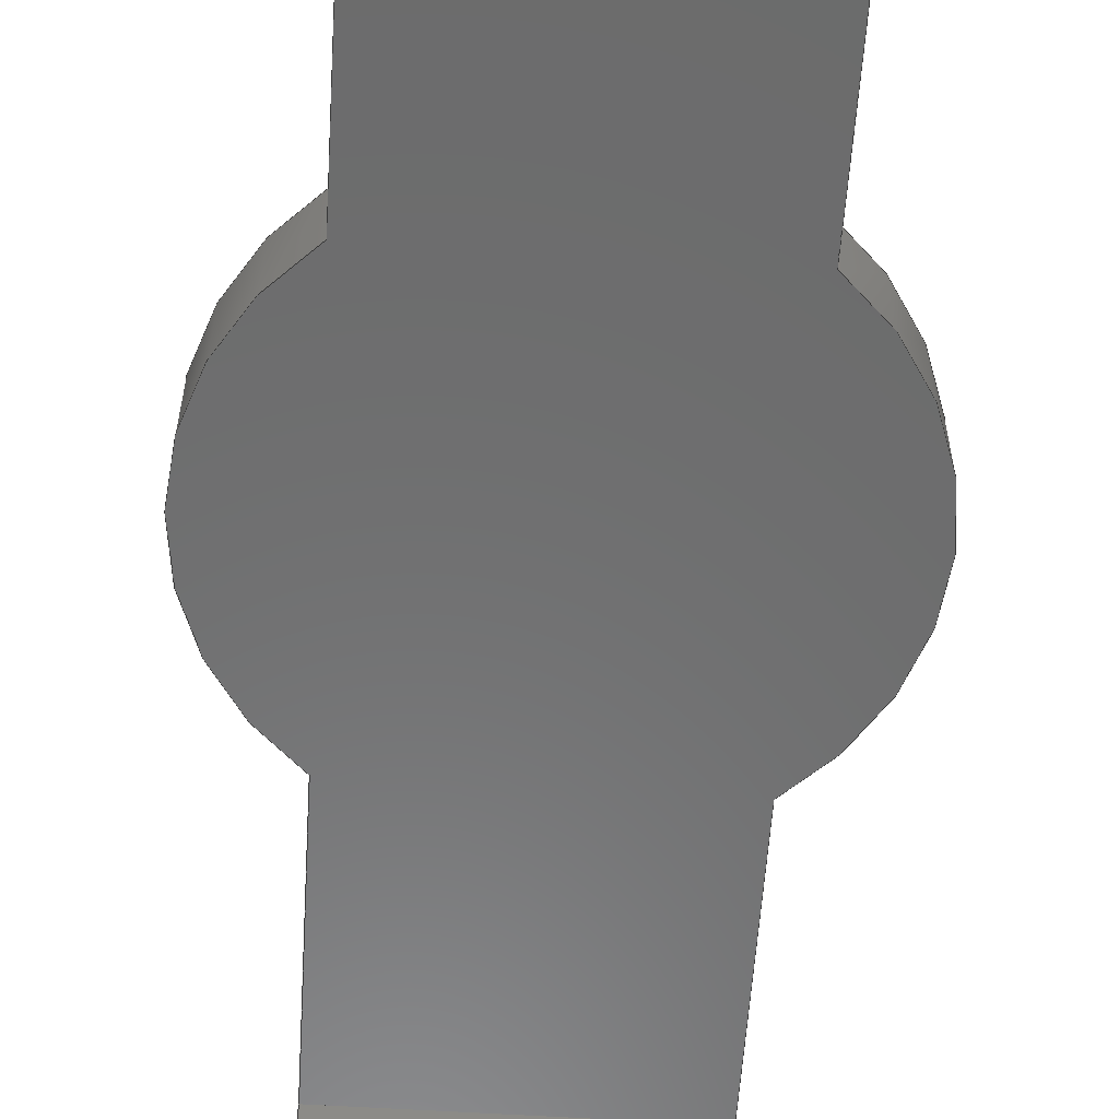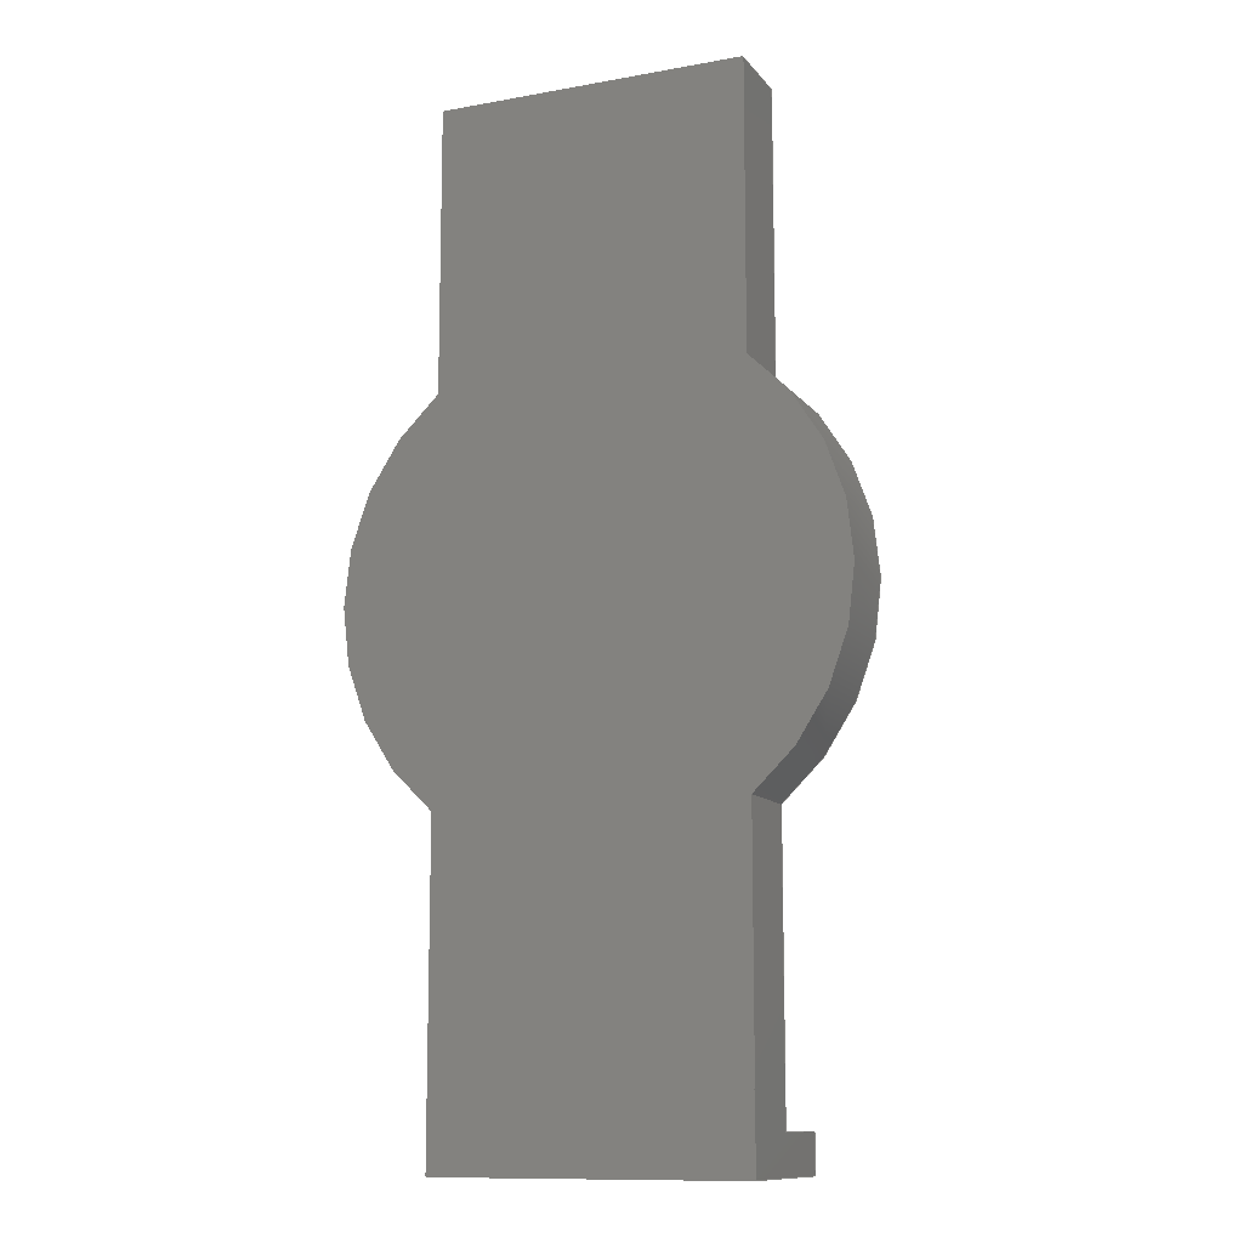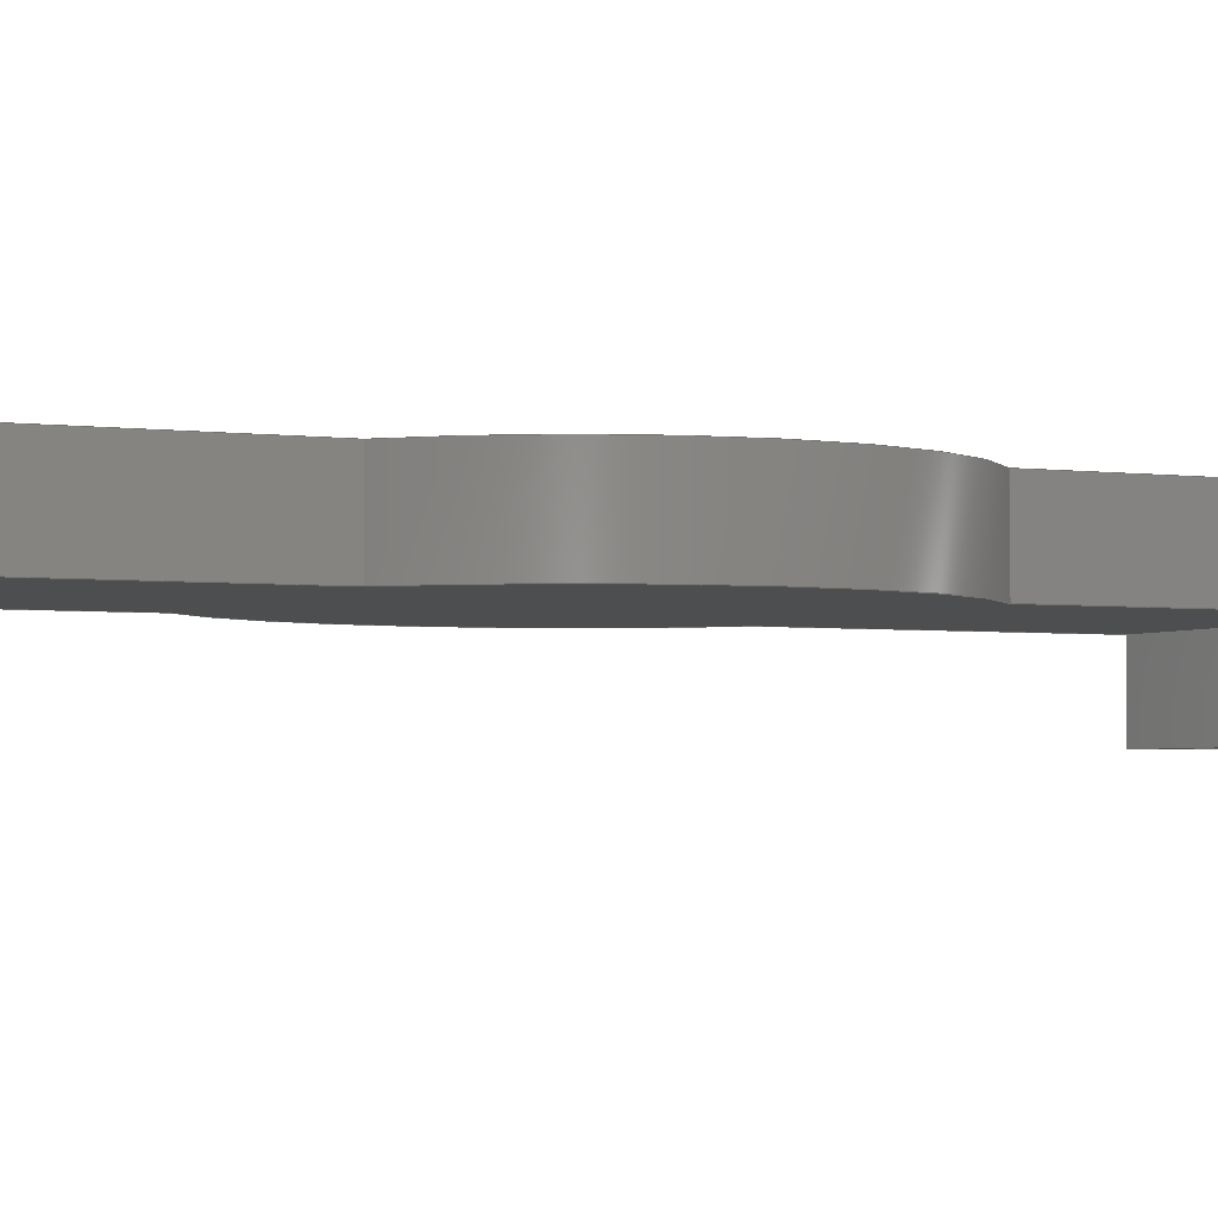
<metadata>
{"format":"step","ext":"step","renderer":"f3d","projection":"perspective","resolution":1024,"background":"white","views":[{"elev":-58.2,"azim":176.3,"up":"+Z"},{"elev":-11.7,"azim":23.3,"up":"+Y"},{"elev":-2.9,"azim":-115.8,"up":"+Z"}]}
</metadata>
<code>
ISO-10303-21;
DATA;
#1=MECHANICAL_DESIGN_GEOMETRIC_PRESENTATION_REPRESENTATION('',(#4),#376);
#2=SHAPE_REPRESENTATION_RELATIONSHIP('SRR','None',#383,#3);
#3=ADVANCED_BREP_SHAPE_REPRESENTATION('',(#5),#375);
#4=STYLED_ITEM('',(#392),#5);
#5=MANIFOLD_SOLID_BREP('Body1',#220);
#6=CIRCLE('',#238,0.65);
#7=CIRCLE('',#239,0.65);
#8=CIRCLE('',#243,0.65);
#9=CIRCLE('',#244,0.65);
#10=CYLINDRICAL_SURFACE('',#237,0.65);
#11=CYLINDRICAL_SURFACE('',#242,0.65);
#12=FACE_OUTER_BOUND('',#24,.T.);
#13=FACE_OUTER_BOUND('',#25,.T.);
#14=FACE_OUTER_BOUND('',#26,.T.);
#15=FACE_OUTER_BOUND('',#27,.T.);
#16=FACE_OUTER_BOUND('',#28,.T.);
#17=FACE_OUTER_BOUND('',#29,.T.);
#18=FACE_OUTER_BOUND('',#30,.T.);
#19=FACE_OUTER_BOUND('',#31,.T.);
#20=FACE_OUTER_BOUND('',#32,.T.);
#21=FACE_OUTER_BOUND('',#33,.T.);
#22=FACE_OUTER_BOUND('',#34,.T.);
#23=FACE_OUTER_BOUND('',#35,.T.);
#24=EDGE_LOOP('',(#138,#139,#140,#141));
#25=EDGE_LOOP('',(#142,#143,#144,#145));
#26=EDGE_LOOP('',(#146,#147,#148,#149));
#27=EDGE_LOOP('',(#150,#151,#152,#153));
#28=EDGE_LOOP('',(#154,#155,#156,#157,#158,#159));
#29=EDGE_LOOP('',(#160,#161,#162,#163,#164,#165));
#30=EDGE_LOOP('',(#166,#167,#168,#169));
#31=EDGE_LOOP('',(#170,#171,#172,#173));
#32=EDGE_LOOP('',(#174,#175,#176,#177));
#33=EDGE_LOOP('',(#178,#179,#180,#181));
#34=EDGE_LOOP('',(#182,#183,#184,#185,#186,#187,#188,#189));
#35=EDGE_LOOP('',(#190,#191,#192,#193,#194,#195,#196,#197));
#36=LINE('',#314,#62);
#37=LINE('',#316,#63);
#38=LINE('',#318,#64);
#39=LINE('',#319,#65);
#40=LINE('',#322,#66);
#41=LINE('',#324,#67);
#42=LINE('',#325,#68);
#43=LINE('',#329,#69);
#44=LINE('',#330,#70);
#45=LINE('',#331,#71);
#46=LINE('',#337,#72);
#47=LINE('',#340,#73);
#48=LINE('',#342,#74);
#49=LINE('',#343,#75);
#50=LINE('',#346,#76);
#51=LINE('',#348,#77);
#52=LINE('',#349,#78);
#53=LINE('',#355,#79);
#54=LINE('',#358,#80);
#55=LINE('',#360,#81);
#56=LINE('',#361,#82);
#57=LINE('',#364,#83);
#58=LINE('',#366,#84);
#59=LINE('',#367,#85);
#60=LINE('',#369,#86);
#61=LINE('',#370,#87);
#62=VECTOR('',#254,1);
#63=VECTOR('',#255,1);
#64=VECTOR('',#256,1);
#65=VECTOR('',#257,1);
#66=VECTOR('',#260,1);
#67=VECTOR('',#261,1);
#68=VECTOR('',#262,1);
#69=VECTOR('',#265,1);
#70=VECTOR('',#266,1);
#71=VECTOR('',#267,1);
#72=VECTOR('',#272,1);
#73=VECTOR('',#275,1);
#74=VECTOR('',#278,1);
#75=VECTOR('',#279,1);
#76=VECTOR('',#282,1);
#77=VECTOR('',#283,1);
#78=VECTOR('',#284,1);
#79=VECTOR('',#291,1);
#80=VECTOR('',#294,1);
#81=VECTOR('',#295,1);
#82=VECTOR('',#296,1);
#83=VECTOR('',#299,1);
#84=VECTOR('',#300,1);
#85=VECTOR('',#301,1);
#86=VECTOR('',#304,1);
#87=VECTOR('',#305,1);
#88=VERTEX_POINT('',#312);
#89=VERTEX_POINT('',#313);
#90=VERTEX_POINT('',#315);
#91=VERTEX_POINT('',#317);
#92=VERTEX_POINT('',#321);
#93=VERTEX_POINT('',#323);
#94=VERTEX_POINT('',#327);
#95=VERTEX_POINT('',#328);
#96=VERTEX_POINT('',#333);
#97=VERTEX_POINT('',#334);
#98=VERTEX_POINT('',#336);
#99=VERTEX_POINT('',#338);
#100=VERTEX_POINT('',#345);
#101=VERTEX_POINT('',#347);
#102=VERTEX_POINT('',#351);
#103=VERTEX_POINT('',#353);
#104=VERTEX_POINT('',#357);
#105=VERTEX_POINT('',#359);
#106=VERTEX_POINT('',#363);
#107=VERTEX_POINT('',#365);
#108=EDGE_CURVE('',#88,#89,#36,.T.);
#109=EDGE_CURVE('',#89,#90,#37,.T.);
#110=EDGE_CURVE('',#91,#90,#38,.T.);
#111=EDGE_CURVE('',#88,#91,#39,.T.);
#112=EDGE_CURVE('',#90,#92,#40,.T.);
#113=EDGE_CURVE('',#92,#93,#41,.T.);
#114=EDGE_CURVE('',#93,#91,#42,.T.);
#115=EDGE_CURVE('',#94,#95,#43,.T.);
#116=EDGE_CURVE('',#89,#95,#44,.T.);
#117=EDGE_CURVE('',#94,#88,#45,.T.);
#118=EDGE_CURVE('',#96,#97,#6,.T.);
#119=EDGE_CURVE('',#97,#98,#46,.T.);
#120=EDGE_CURVE('',#99,#98,#7,.T.);
#121=EDGE_CURVE('',#96,#99,#47,.T.);
#122=EDGE_CURVE('',#95,#96,#48,.T.);
#123=EDGE_CURVE('',#99,#92,#49,.T.);
#124=EDGE_CURVE('',#100,#94,#50,.T.);
#125=EDGE_CURVE('',#101,#93,#51,.T.);
#126=EDGE_CURVE('',#100,#101,#52,.T.);
#127=EDGE_CURVE('',#102,#100,#8,.T.);
#128=EDGE_CURVE('',#103,#101,#9,.T.);
#129=EDGE_CURVE('',#102,#103,#53,.T.);
#130=EDGE_CURVE('',#104,#102,#54,.T.);
#131=EDGE_CURVE('',#105,#103,#55,.T.);
#132=EDGE_CURVE('',#104,#105,#56,.T.);
#133=EDGE_CURVE('',#106,#104,#57,.T.);
#134=EDGE_CURVE('',#107,#105,#58,.T.);
#135=EDGE_CURVE('',#106,#107,#59,.T.);
#136=EDGE_CURVE('',#97,#106,#60,.T.);
#137=EDGE_CURVE('',#98,#107,#61,.T.);
#138=ORIENTED_EDGE('',*,*,#108,.T.);
#139=ORIENTED_EDGE('',*,*,#109,.T.);
#140=ORIENTED_EDGE('',*,*,#110,.F.);
#141=ORIENTED_EDGE('',*,*,#111,.F.);
#142=ORIENTED_EDGE('',*,*,#112,.T.);
#143=ORIENTED_EDGE('',*,*,#113,.T.);
#144=ORIENTED_EDGE('',*,*,#114,.T.);
#145=ORIENTED_EDGE('',*,*,#110,.T.);
#146=ORIENTED_EDGE('',*,*,#115,.T.);
#147=ORIENTED_EDGE('',*,*,#116,.F.);
#148=ORIENTED_EDGE('',*,*,#108,.F.);
#149=ORIENTED_EDGE('',*,*,#117,.F.);
#150=ORIENTED_EDGE('',*,*,#118,.T.);
#151=ORIENTED_EDGE('',*,*,#119,.T.);
#152=ORIENTED_EDGE('',*,*,#120,.F.);
#153=ORIENTED_EDGE('',*,*,#121,.F.);
#154=ORIENTED_EDGE('',*,*,#122,.T.);
#155=ORIENTED_EDGE('',*,*,#121,.T.);
#156=ORIENTED_EDGE('',*,*,#123,.T.);
#157=ORIENTED_EDGE('',*,*,#112,.F.);
#158=ORIENTED_EDGE('',*,*,#109,.F.);
#159=ORIENTED_EDGE('',*,*,#116,.T.);
#160=ORIENTED_EDGE('',*,*,#124,.T.);
#161=ORIENTED_EDGE('',*,*,#117,.T.);
#162=ORIENTED_EDGE('',*,*,#111,.T.);
#163=ORIENTED_EDGE('',*,*,#114,.F.);
#164=ORIENTED_EDGE('',*,*,#125,.F.);
#165=ORIENTED_EDGE('',*,*,#126,.F.);
#166=ORIENTED_EDGE('',*,*,#127,.T.);
#167=ORIENTED_EDGE('',*,*,#126,.T.);
#168=ORIENTED_EDGE('',*,*,#128,.F.);
#169=ORIENTED_EDGE('',*,*,#129,.F.);
#170=ORIENTED_EDGE('',*,*,#130,.T.);
#171=ORIENTED_EDGE('',*,*,#129,.T.);
#172=ORIENTED_EDGE('',*,*,#131,.F.);
#173=ORIENTED_EDGE('',*,*,#132,.F.);
#174=ORIENTED_EDGE('',*,*,#133,.T.);
#175=ORIENTED_EDGE('',*,*,#132,.T.);
#176=ORIENTED_EDGE('',*,*,#134,.F.);
#177=ORIENTED_EDGE('',*,*,#135,.F.);
#178=ORIENTED_EDGE('',*,*,#136,.T.);
#179=ORIENTED_EDGE('',*,*,#135,.T.);
#180=ORIENTED_EDGE('',*,*,#137,.F.);
#181=ORIENTED_EDGE('',*,*,#119,.F.);
#182=ORIENTED_EDGE('',*,*,#137,.T.);
#183=ORIENTED_EDGE('',*,*,#134,.T.);
#184=ORIENTED_EDGE('',*,*,#131,.T.);
#185=ORIENTED_EDGE('',*,*,#128,.T.);
#186=ORIENTED_EDGE('',*,*,#125,.T.);
#187=ORIENTED_EDGE('',*,*,#113,.F.);
#188=ORIENTED_EDGE('',*,*,#123,.F.);
#189=ORIENTED_EDGE('',*,*,#120,.T.);
#190=ORIENTED_EDGE('',*,*,#136,.F.);
#191=ORIENTED_EDGE('',*,*,#118,.F.);
#192=ORIENTED_EDGE('',*,*,#122,.F.);
#193=ORIENTED_EDGE('',*,*,#115,.F.);
#194=ORIENTED_EDGE('',*,*,#124,.F.);
#195=ORIENTED_EDGE('',*,*,#127,.F.);
#196=ORIENTED_EDGE('',*,*,#130,.F.);
#197=ORIENTED_EDGE('',*,*,#133,.F.);
#198=PLANE('',#234);
#199=PLANE('',#235);
#200=PLANE('',#236);
#201=PLANE('',#240);
#202=PLANE('',#241);
#203=PLANE('',#245);
#204=PLANE('',#246);
#205=PLANE('',#247);
#206=PLANE('',#248);
#207=PLANE('',#249);
#208=ADVANCED_FACE('',(#12),#198,.T.);
#209=ADVANCED_FACE('',(#13),#199,.T.);
#210=ADVANCED_FACE('',(#14),#200,.F.);
#211=ADVANCED_FACE('',(#15),#10,.T.);
#212=ADVANCED_FACE('',(#16),#201,.T.);
#213=ADVANCED_FACE('',(#17),#202,.T.);
#214=ADVANCED_FACE('',(#18),#11,.T.);
#215=ADVANCED_FACE('',(#19),#203,.T.);
#216=ADVANCED_FACE('',(#20),#204,.T.);
#217=ADVANCED_FACE('',(#21),#205,.T.);
#218=ADVANCED_FACE('',(#22),#206,.T.);
#219=ADVANCED_FACE('',(#23),#207,.F.);
#220=CLOSED_SHELL('',(#208,#209,#210,#211,#212,#213,#214,#215,#216,#217,
#218,#219));
#221=DERIVED_UNIT_ELEMENT(#223,1);
#222=DERIVED_UNIT_ELEMENT(#378,3);
#223=(
MASS_UNIT()
NAMED_UNIT(*)
SI_UNIT(.KILO.,.GRAM.)
);
#224=DERIVED_UNIT((#221,#222));
#225=MEASURE_REPRESENTATION_ITEM('density measure',
POSITIVE_RATIO_MEASURE(7850),#224);
#226=PROPERTY_DEFINITION_REPRESENTATION(#231,#228);
#227=PROPERTY_DEFINITION_REPRESENTATION(#232,#229);
#228=REPRESENTATION('material name',(#230),#375);
#229=REPRESENTATION('density',(#225),#375);
#230=DESCRIPTIVE_REPRESENTATION_ITEM('Steel','Steel');
#231=PROPERTY_DEFINITION('material property','material name',#385);
#232=PROPERTY_DEFINITION('material property','density of part',#385);
#233=AXIS2_PLACEMENT_3D('placement',#310,#250,#251);
#234=AXIS2_PLACEMENT_3D('',#311,#252,#253);
#235=AXIS2_PLACEMENT_3D('',#320,#258,#259);
#236=AXIS2_PLACEMENT_3D('',#326,#263,#264);
#237=AXIS2_PLACEMENT_3D('',#332,#268,#269);
#238=AXIS2_PLACEMENT_3D('',#335,#270,#271);
#239=AXIS2_PLACEMENT_3D('',#339,#273,#274);
#240=AXIS2_PLACEMENT_3D('',#341,#276,#277);
#241=AXIS2_PLACEMENT_3D('',#344,#280,#281);
#242=AXIS2_PLACEMENT_3D('',#350,#285,#286);
#243=AXIS2_PLACEMENT_3D('',#352,#287,#288);
#244=AXIS2_PLACEMENT_3D('',#354,#289,#290);
#245=AXIS2_PLACEMENT_3D('',#356,#292,#293);
#246=AXIS2_PLACEMENT_3D('',#362,#297,#298);
#247=AXIS2_PLACEMENT_3D('',#368,#302,#303);
#248=AXIS2_PLACEMENT_3D('',#371,#306,#307);
#249=AXIS2_PLACEMENT_3D('',#372,#308,#309);
#250=DIRECTION('axis',(0,0,1));
#251=DIRECTION('refdir',(1,0,0));
#252=DIRECTION('center_axis',(0,0,-1));
#253=DIRECTION('ref_axis',(1,0,0));
#254=DIRECTION('',(1,0,0));
#255=DIRECTION('',(0,-1,0));
#256=DIRECTION('',(1,0,0));
#257=DIRECTION('',(0,-1,0));
#258=DIRECTION('center_axis',(0,-1,0));
#259=DIRECTION('ref_axis',(0,0,-1));
#260=DIRECTION('',(0,0,1));
#261=DIRECTION('',(-1,0,0));
#262=DIRECTION('',(0,0,-1));
#263=DIRECTION('center_axis',(0,-1,0));
#264=DIRECTION('ref_axis',(1,0,0));
#265=DIRECTION('',(1,0,0));
#266=DIRECTION('',(0,0,1));
#267=DIRECTION('',(0,0,-1));
#268=DIRECTION('center_axis',(0,0,1));
#269=DIRECTION('ref_axis',(1,0,0));
#270=DIRECTION('center_axis',(0,0,1));
#271=DIRECTION('ref_axis',(1,0,0));
#272=DIRECTION('',(0,0,1));
#273=DIRECTION('center_axis',(0,0,1));
#274=DIRECTION('ref_axis',(1,0,0));
#275=DIRECTION('',(0,0,1));
#276=DIRECTION('center_axis',(1,-5.107e-16,0));
#277=DIRECTION('ref_axis',(5.107e-16,1,0));
#278=DIRECTION('',(5.107e-16,1,0));
#279=DIRECTION('',(0,-1,0));
#280=DIRECTION('center_axis',(-1,5.551e-16,0));
#281=DIRECTION('ref_axis',(-5.551e-16,-1,0));
#282=DIRECTION('',(-5.551e-16,-1,0));
#283=DIRECTION('',(-5.551e-16,-1,0));
#284=DIRECTION('',(0,0,1));
#285=DIRECTION('center_axis',(0,0,1));
#286=DIRECTION('ref_axis',(-1,5.666e-16,0));
#287=DIRECTION('center_axis',(0,0,1));
#288=DIRECTION('ref_axis',(1,0,0));
#289=DIRECTION('center_axis',(0,0,1));
#290=DIRECTION('ref_axis',(1,0,0));
#291=DIRECTION('',(0,0,1));
#292=DIRECTION('center_axis',(-1,5.551e-16,0));
#293=DIRECTION('ref_axis',(-5.551e-16,-1,0));
#294=DIRECTION('',(-5.551e-16,-1,0));
#295=DIRECTION('',(-5.551e-16,-1,0));
#296=DIRECTION('',(0,0,1));
#297=DIRECTION('center_axis',(0,1,0));
#298=DIRECTION('ref_axis',(-1,0,0));
#299=DIRECTION('',(-1,0,0));
#300=DIRECTION('',(-1,0,0));
#301=DIRECTION('',(0,0,1));
#302=DIRECTION('center_axis',(1,-5.107e-16,0));
#303=DIRECTION('ref_axis',(5.107e-16,1,0));
#304=DIRECTION('',(5.107e-16,1,0));
#305=DIRECTION('',(5.107e-16,1,0));
#306=DIRECTION('center_axis',(0,0,1));
#307=DIRECTION('ref_axis',(1,0,0));
#308=DIRECTION('center_axis',(0,0,1));
#309=DIRECTION('ref_axis',(1,0,0));
#310=CARTESIAN_POINT('',(0,0,0));
#311=CARTESIAN_POINT('Origin',(-0.4,-1.25,-0.2));
#312=CARTESIAN_POINT('',(-0.4,-1.25,-0.2));
#313=CARTESIAN_POINT('',(0.4,-1.25,-0.2));
#314=CARTESIAN_POINT('',(-0.4,-1.25,-0.2));
#315=CARTESIAN_POINT('',(0.4,-1.35,-0.2));
#316=CARTESIAN_POINT('',(0.4,-1.25,-0.2));
#317=CARTESIAN_POINT('',(-0.4,-1.35,-0.2));
#318=CARTESIAN_POINT('',(-0.4,-1.35,-0.2));
#319=CARTESIAN_POINT('',(-0.4,-1.25,-0.2));
#320=CARTESIAN_POINT('Origin',(-3.886e-16,-1.35,0));
#321=CARTESIAN_POINT('',(0.4,-1.35,0.2));
#322=CARTESIAN_POINT('',(0.4,-1.35,-0.2));
#323=CARTESIAN_POINT('',(-0.4,-1.35,0.2));
#324=CARTESIAN_POINT('',(0.4,-1.35,0.2));
#325=CARTESIAN_POINT('',(-0.4,-1.35,0.2));
#326=CARTESIAN_POINT('Origin',(-3.886e-16,-1.25,0));
#327=CARTESIAN_POINT('',(-0.4,-1.25,0));
#328=CARTESIAN_POINT('',(0.4,-1.25,0));
#329=CARTESIAN_POINT('',(-0.4,-1.25,0));
#330=CARTESIAN_POINT('',(0.4,-1.25,-0.2));
#331=CARTESIAN_POINT('',(-0.4,-1.25,0.2));
#332=CARTESIAN_POINT('Origin',(0,0,0));
#333=CARTESIAN_POINT('',(0.4,-0.5123,0));
#334=CARTESIAN_POINT('',(0.4,0.5123,0));
#335=CARTESIAN_POINT('Origin',(0,0,0));
#336=CARTESIAN_POINT('',(0.4,0.5123,0.2));
#337=CARTESIAN_POINT('',(0.4,0.5123,0));
#338=CARTESIAN_POINT('',(0.4,-0.5123,0.2));
#339=CARTESIAN_POINT('Origin',(0,0,0.2));
#340=CARTESIAN_POINT('',(0.4,-0.5123,0));
#341=CARTESIAN_POINT('Origin',(0.4,-1.25,0));
#342=CARTESIAN_POINT('',(0.4,-1.25,0));
#343=CARTESIAN_POINT('',(0.4,-1.25,0.2));
#344=CARTESIAN_POINT('Origin',(-0.4,-0.5123,0));
#345=CARTESIAN_POINT('',(-0.4,-0.5123,0));
#346=CARTESIAN_POINT('',(-0.4,1.25,0));
#347=CARTESIAN_POINT('',(-0.4,-0.5123,0.2));
#348=CARTESIAN_POINT('',(-0.4,1.25,0.2));
#349=CARTESIAN_POINT('',(-0.4,-0.5123,0));
#350=CARTESIAN_POINT('Origin',(0,0,0));
#351=CARTESIAN_POINT('',(-0.4,0.5123,0));
#352=CARTESIAN_POINT('Origin',(0,0,0));
#353=CARTESIAN_POINT('',(-0.4,0.5123,0.2));
#354=CARTESIAN_POINT('Origin',(0,0,0.2));
#355=CARTESIAN_POINT('',(-0.4,0.5123,0));
#356=CARTESIAN_POINT('Origin',(-0.4,1.25,0));
#357=CARTESIAN_POINT('',(-0.4,1.25,0));
#358=CARTESIAN_POINT('',(-0.4,1.25,0));
#359=CARTESIAN_POINT('',(-0.4,1.25,0.2));
#360=CARTESIAN_POINT('',(-0.4,1.25,0.2));
#361=CARTESIAN_POINT('',(-0.4,1.25,0));
#362=CARTESIAN_POINT('Origin',(0.4,1.25,0));
#363=CARTESIAN_POINT('',(0.4,1.25,0));
#364=CARTESIAN_POINT('',(0.4,1.25,0));
#365=CARTESIAN_POINT('',(0.4,1.25,0.2));
#366=CARTESIAN_POINT('',(0.4,1.25,0.2));
#367=CARTESIAN_POINT('',(0.4,1.25,0));
#368=CARTESIAN_POINT('Origin',(0.4,0.5123,0));
#369=CARTESIAN_POINT('',(0.4,-1.25,0));
#370=CARTESIAN_POINT('',(0.4,-1.25,0.2));
#371=CARTESIAN_POINT('Origin',(0,0,0.2));
#372=CARTESIAN_POINT('Origin',(0,0,0));
#373=UNCERTAINTY_MEASURE_WITH_UNIT(LENGTH_MEASURE(0.001),#377,
'DISTANCE_ACCURACY_VALUE',
'Maximum model space distance between geometric entities at asserted c
onnectivities');
#374=UNCERTAINTY_MEASURE_WITH_UNIT(LENGTH_MEASURE(0.001),#377,
'DISTANCE_ACCURACY_VALUE',
'Maximum model space distance between geometric entities at asserted c
onnectivities');
#375=(
GEOMETRIC_REPRESENTATION_CONTEXT(3)
GLOBAL_UNCERTAINTY_ASSIGNED_CONTEXT((#373))
GLOBAL_UNIT_ASSIGNED_CONTEXT((#377,#379,#380))
REPRESENTATION_CONTEXT('','3D')
);
#376=(
GEOMETRIC_REPRESENTATION_CONTEXT(3)
GLOBAL_UNCERTAINTY_ASSIGNED_CONTEXT((#374))
GLOBAL_UNIT_ASSIGNED_CONTEXT((#377,#379,#380))
REPRESENTATION_CONTEXT('','3D')
);
#377=(
LENGTH_UNIT()
NAMED_UNIT(*)
SI_UNIT(.CENTI.,.METRE.)
);
#378=(
LENGTH_UNIT()
NAMED_UNIT(*)
SI_UNIT($,.METRE.)
);
#379=(
NAMED_UNIT(*)
PLANE_ANGLE_UNIT()
SI_UNIT($,.RADIAN.)
);
#380=(
NAMED_UNIT(*)
SI_UNIT($,.STERADIAN.)
SOLID_ANGLE_UNIT()
);
#381=SHAPE_DEFINITION_REPRESENTATION(#382,#383);
#382=PRODUCT_DEFINITION_SHAPE('',$,#385);
#383=SHAPE_REPRESENTATION('',(#233),#375);
#384=PRODUCT_DEFINITION_CONTEXT('part definition',#389,'design');
#385=PRODUCT_DEFINITION('9','9 v2',#386,#384);
#386=PRODUCT_DEFINITION_FORMATION('',$,#391);
#387=PRODUCT_RELATED_PRODUCT_CATEGORY('9 v2','9 v2',(#391));
#388=APPLICATION_PROTOCOL_DEFINITION('international standard',
'automotive_design',2009,#389);
#389=APPLICATION_CONTEXT(
'Core Data for Automotive Mechanical Design Process');
#390=PRODUCT_CONTEXT('part definition',#389,'mechanical');
#391=PRODUCT('9','9 v2',$,(#390));
#392=PRESENTATION_STYLE_ASSIGNMENT((#393));
#393=SURFACE_STYLE_USAGE(.BOTH.,#394);
#394=SURFACE_SIDE_STYLE('',(#395));
#395=SURFACE_STYLE_FILL_AREA(#396);
#396=FILL_AREA_STYLE('Steel - Satin',(#397));
#397=FILL_AREA_STYLE_COLOUR('Steel - Satin',#398);
#398=COLOUR_RGB('Steel - Satin',0.6275,0.6275,0.6275);
ENDSEC;
END-ISO-10303-21;

</code>
